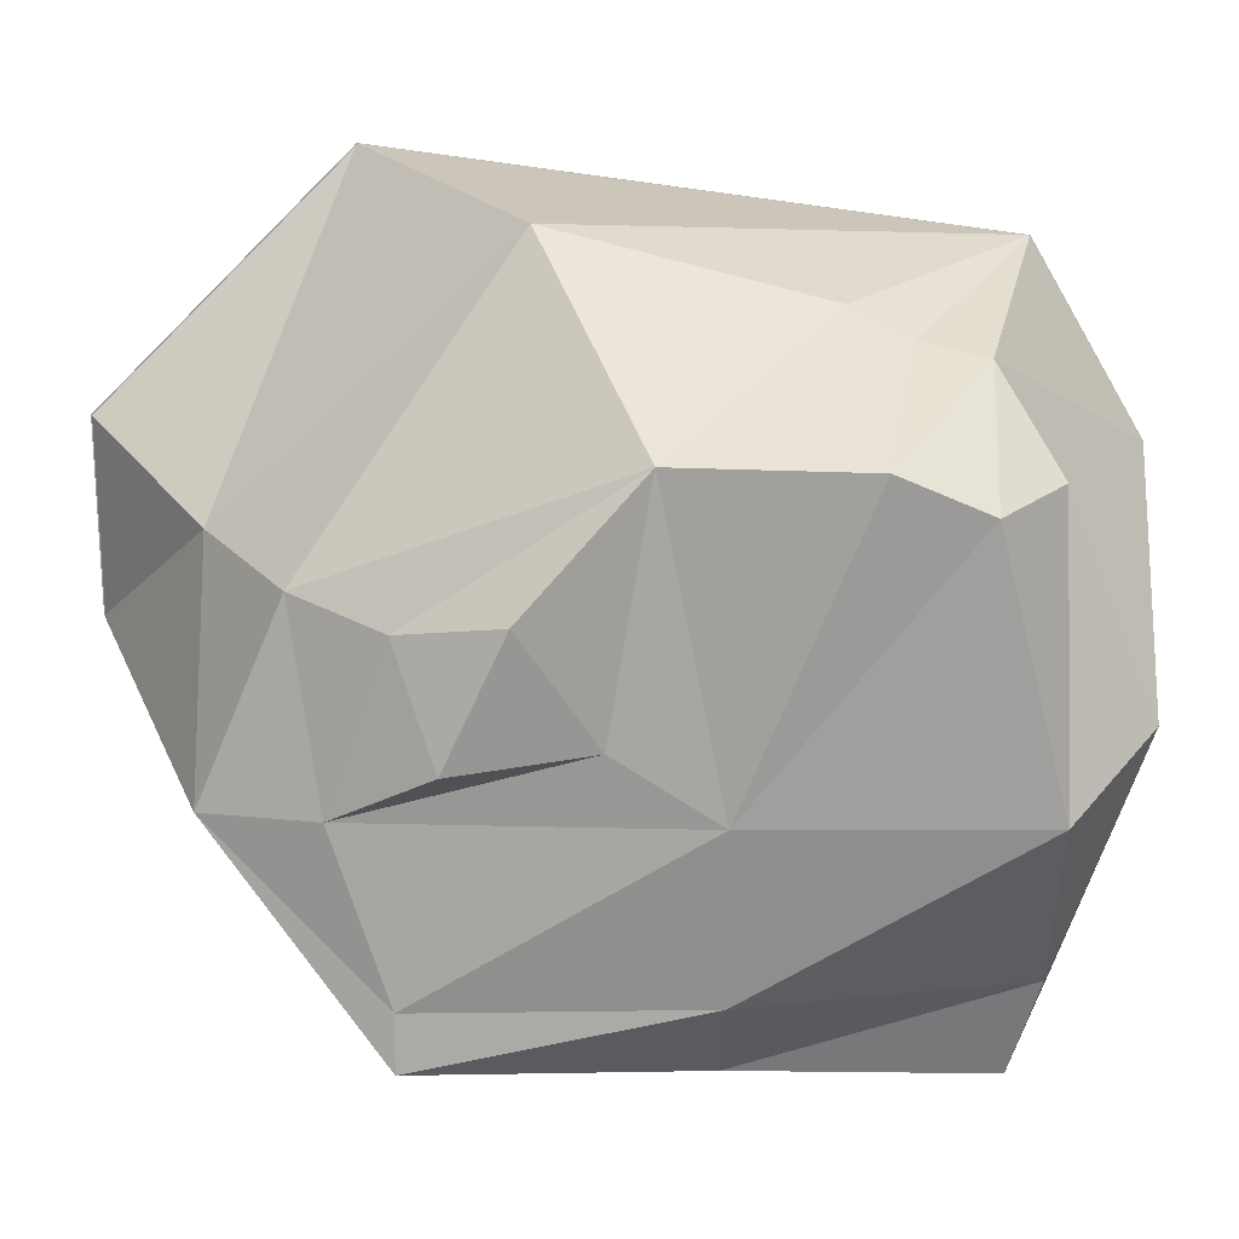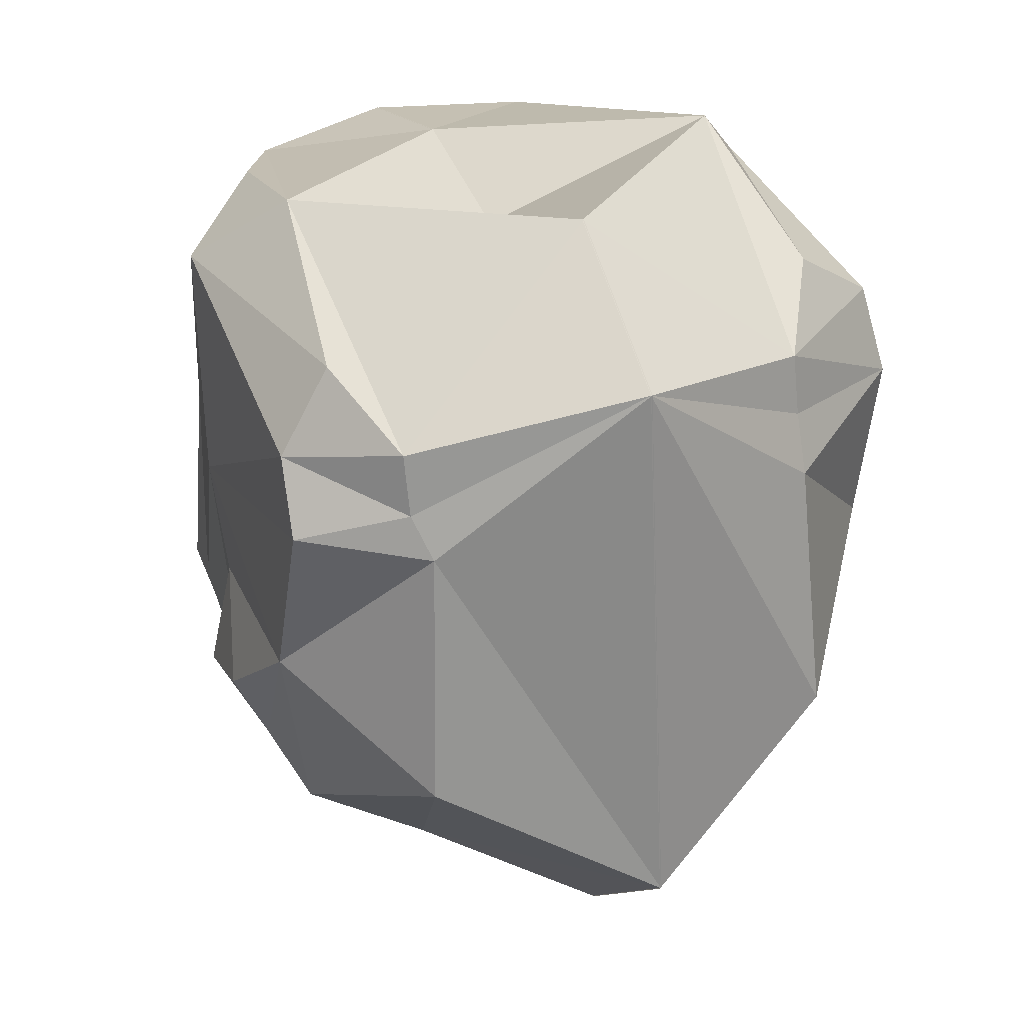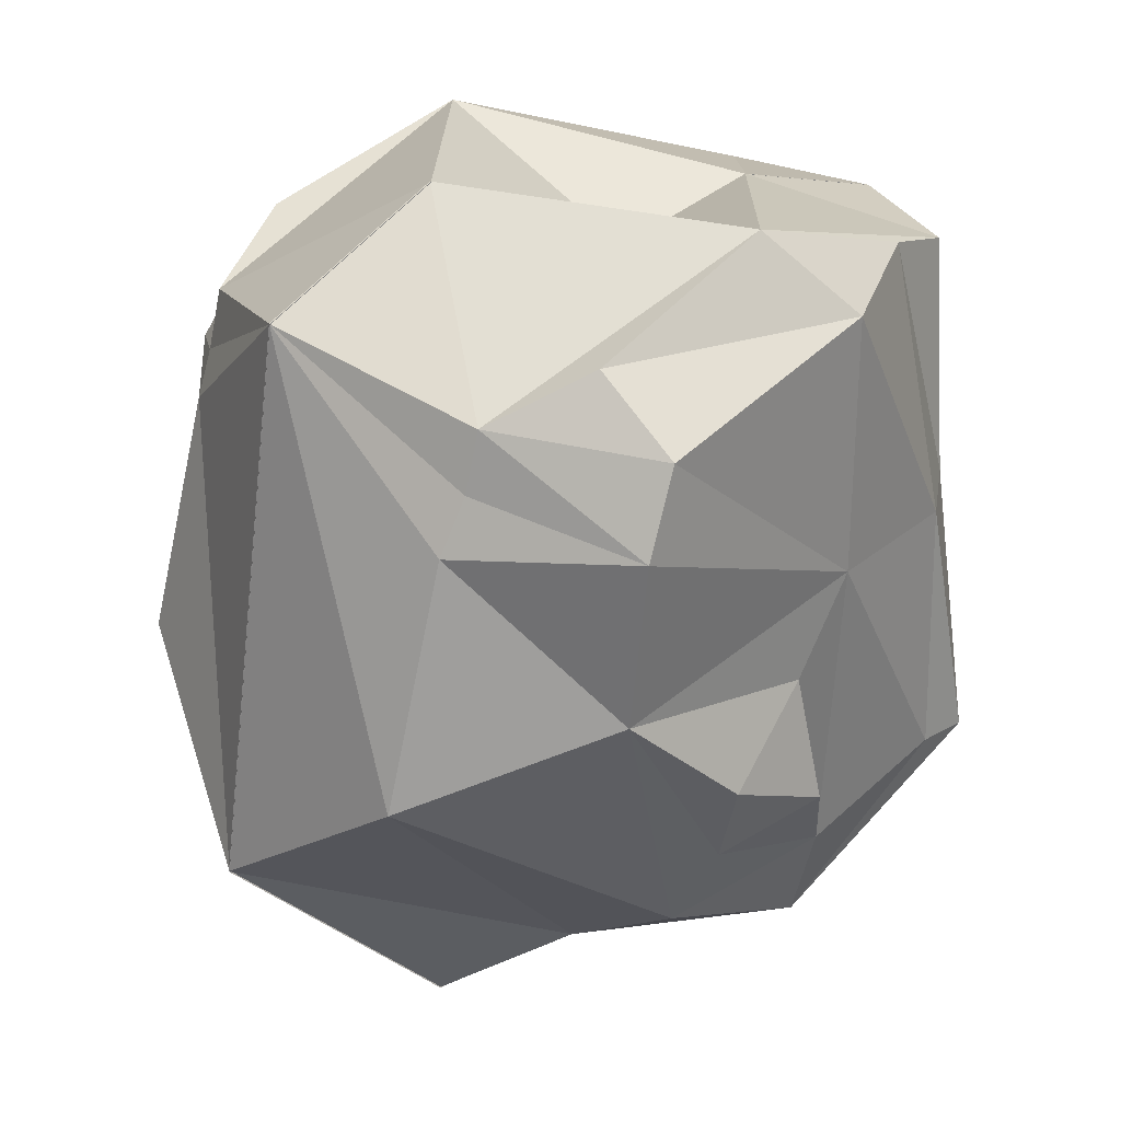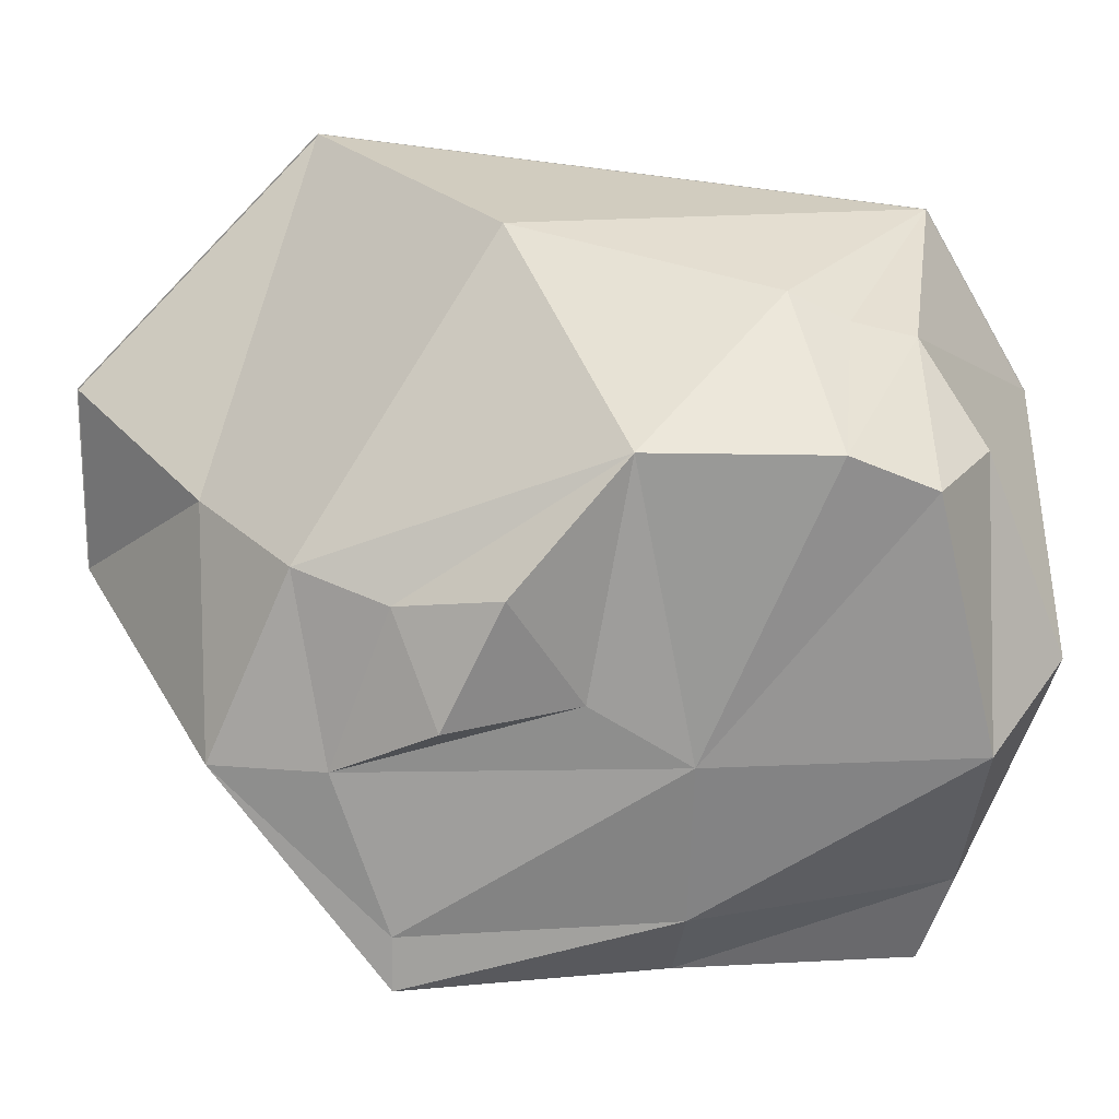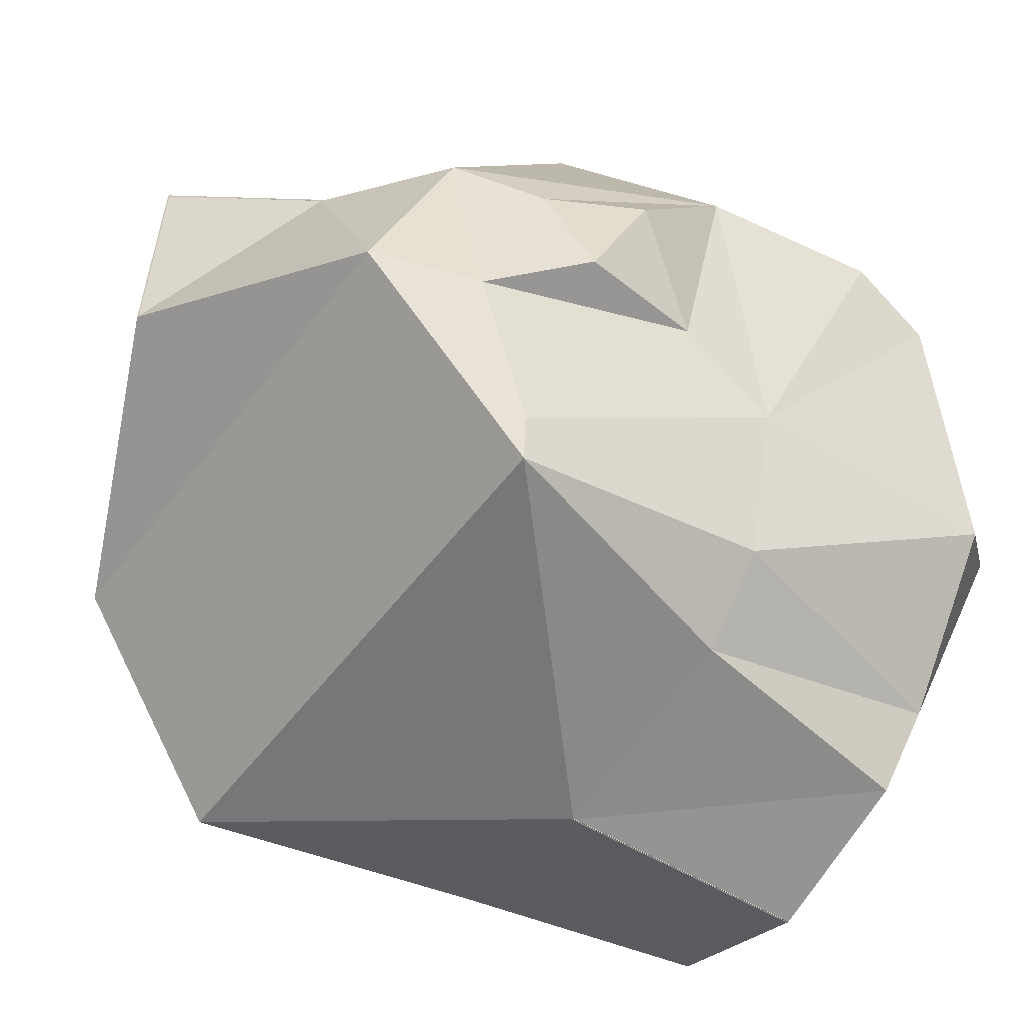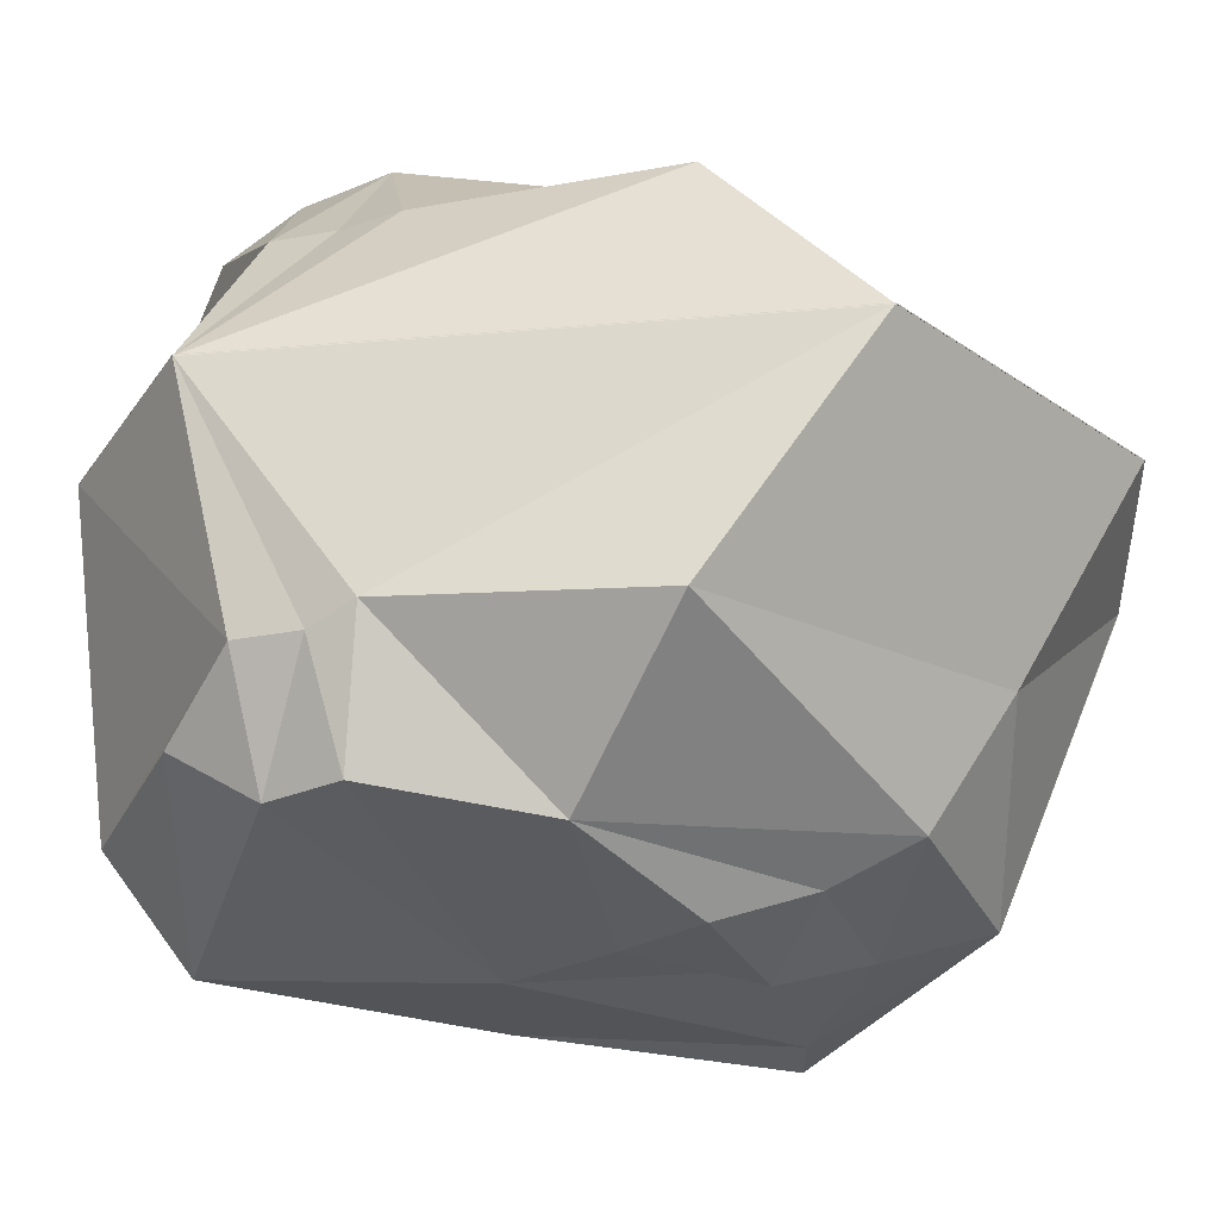
<metadata>
{"format":"obj","ext":"obj","renderer":"f3d","projection":"perspective","resolution":1024,"background":"white","views":[{"elev":10.9,"azim":-90.1,"up":"+Y"},{"elev":35.1,"azim":156.0,"up":"+Z"},{"elev":27.8,"azim":-127.7,"up":"+Z"},{"elev":15.1,"azim":-96.2,"up":"+Y"},{"elev":-49.6,"azim":-124.5,"up":"+Y"},{"elev":52.8,"azim":90.8,"up":"+Y"}]}
</metadata>
<code>
o head_Cube.001
v 0.1019 1.631 0.1563
v 0.1275 1.802 0.1563
v 0.1364 1.631 -0.05742
v 0.1491 1.758 -0.05665
v 0.009582 1.812 -0.1663
v 0.01699 1.573 0.1455
v 0.02064 1.873 0.1563
v 0.08476 1.781 -0.1215
v 0.1599 1.715 -0.04123
v 0.1328 1.631 0.04944
v 0.1649 1.763 -0.01846
v 0.1489 1.696 0.1563
v 0.08111 1.594 0.1455
v 0.1351 1.61 -0.05742
v 0.1115 1.841 0.1335
v 0.02357 1.904 -0.07465
v 0.02066 1.578 0.04407
v 0.01699 1.709 0.1497
v 0.02064 1.74 -0.1657
v 0.1264 1.696 -0.1215
v 0.1504 1.72 0.01053
v 0.1047 1.601 0.04855
v 0.1162 1.878 -0.00994
v 0.1138 1.723 0.1883
v 0.1348 1.769 -0.09034
v 0.1393 1.696 -0.07879
v 0.1581 1.812 0.02588
v 0.1489 1.696 0.04944
v 0.1531 1.825 0.09548
v 0.15 1.807 0.1229
v 0.1115 1.847 0.1089
v 0.106 1.857 0.09218
v 0.01699 1.644 0.1659
v 0.01699 1.802 0.1968
v -0.05993 1.631 0.1563
v -0.08558 1.802 0.1563
v -0.09445 1.631 -0.05742
v -0.1072 1.758 -0.05665
v 0.01022 1.812 -0.1663
v 0.01763 1.573 0.1455
v 0.02128 1.873 0.1563
v -0.04284 1.781 -0.1215
v -0.118 1.715 -0.04123
v -0.09087 1.631 0.04944
v -0.123 1.763 -0.01846
v -0.107 1.696 0.1563
v -0.04648 1.594 0.1455
v -0.09323 1.61 -0.05742
v -0.06227 1.839 0.1347
v 0.02421 1.904 -0.07465
v 0.02126 1.578 0.04407
v 0.01763 1.709 0.1497
v 0.02128 1.74 -0.1657
v -0.0845 1.696 -0.1215
v -0.1085 1.72 0.01053
v -0.06283 1.601 0.04855
v -0.06032 1.882 -0.01317
v -0.07918 1.723 0.1883
v -0.09289 1.769 -0.09034
v -0.09737 1.696 -0.07879
v -0.1161 1.812 0.02588
v -0.107 1.696 0.04944
v -0.1251 1.811 0.09687
v -0.1206 1.797 0.1309
v -0.06227 1.845 0.1101
v -0.0611 1.856 0.08738
v 0.01763 1.644 0.1659
v 0.01763 1.802 0.1968
f 19 8 20
f 20 25 26
f 20 3 14
f 3 28 10
f 9 11 21
f 30 2 12
f 10 12 1
f 14 10 22
f 22 1 13
f 17 13 6
f 25 23 27
f 8 16 23
f 32 7 31
f 27 32 29
f 1 24 13
f 2 24 12
f 24 34 18
f 13 33 6
f 4 26 25
f 4 27 11
f 21 26 9
f 21 27 28
f 65 66 63
f 34 15 7
f 33 24 18
f 53 42 39
f 54 59 42
f 37 54 48
f 37 62 60
f 43 45 38
f 64 63 62
f 44 46 62
f 48 44 37
f 56 35 44
f 51 47 56
f 59 57 42
f 42 50 39
f 65 49 41
f 61 66 57
f 35 58 46
f 58 36 46
f 58 52 68
f 47 67 58
f 38 60 43
f 61 38 45
f 60 55 43
f 55 61 45
f 31 15 30
f 68 49 58
f 67 52 58
f 54 53 20
f 16 19 18
f 14 22 17
f 19 5 8
f 20 8 25
f 20 26 3
f 3 26 28
f 9 4 11
f 12 28 30
f 28 27 29
f 30 28 29
f 10 28 12
f 14 3 10
f 22 10 1
f 17 22 13
f 25 8 23
f 8 5 16
f 32 23 16
f 16 7 32
f 7 15 31
f 27 23 32
f 1 12 24
f 2 15 24
f 13 24 33
f 4 9 26
f 4 25 27
f 21 28 26
f 21 11 27
f 63 64 49
f 64 36 49
f 63 49 65
f 34 24 15
f 53 54 42
f 54 60 59
f 37 60 54
f 37 44 62
f 43 55 45
f 61 62 63
f 62 46 64
f 46 36 64
f 44 35 46
f 48 56 44
f 56 47 35
f 51 40 47
f 59 61 57
f 42 57 50
f 50 57 41
f 57 66 41
f 66 65 41
f 61 63 66
f 35 47 58
f 58 49 36
f 47 40 67
f 38 59 60
f 61 59 38
f 60 62 55
f 55 62 61
f 2 30 15
f 30 29 31
f 29 32 31
f 68 41 49
f 20 14 48
f 48 54 20
f 16 5 19
f 19 17 18
f 17 6 33
f 18 17 33
f 18 34 7
f 7 16 18
f 56 48 17
f 48 14 17
f 14 10 22
l 53 19

</code>
